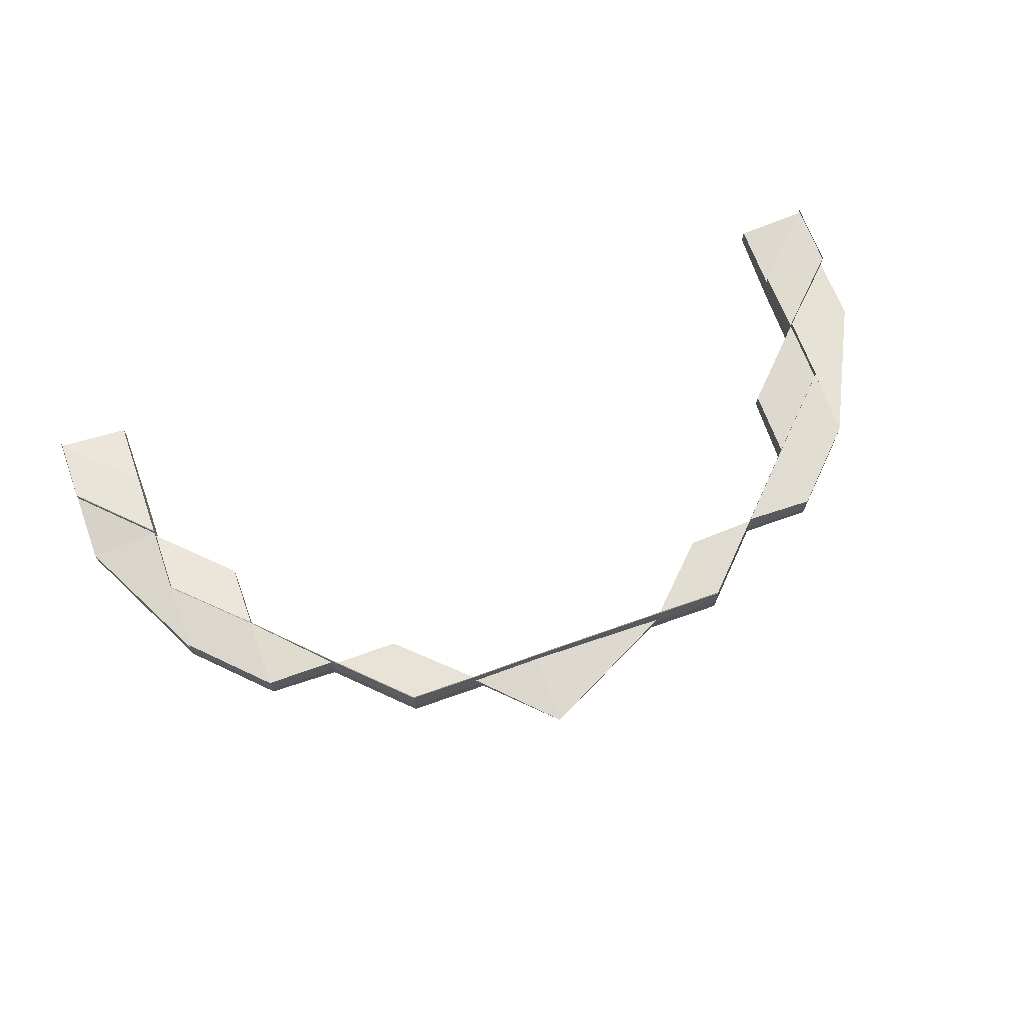
<metadata>
{"format":"obj","ext":"obj","renderer":"f3d","projection":"perspective","resolution":1024,"background":"white","views":[{"elev":67.1,"azim":-19.8,"up":"+Z"}]}
</metadata>
<code>
o 14912
v 2230 1868 10.07
v 2230 1868 10.07
v 2230 1868 10.07
v 2230 1868 10.07
v 2230 1868 10.07
v 2230 1868 10.07
v 2230 1868 10.07
v 2230 1868 10.07
v 2230 1868 10.07
v 2230 1868 10.07
v 2230 1868 10.06
v 2230 1868 10.06
v 2230 1868 10.06
v 2230 1868 10.06
v 2230 1868 10.06
v 2230 1868 10.07
v 2230 1868 10.06
v 2230 1868 10.06
v 2230 1868 10.07
v 2230 1868 10.07
v 2230 1868 10.07
v 2230 1868 10.06
v 2230 1868 10.06
v 2230 1868 10.06
v 2230 1868 10.06
v 2230 1868 10.06
v 2230 1868 10.06
v 2230 1868 10.07
v 2230 1868 10.06
v 2230 1868 10.06
v 2230 1868 10.07
v 2230 1868 10.07
v 2230 1868 10.06
v 2230 1868 10.06
v 2230 1868 10.07
v 2230 1868 10.06
v 2230 1868 10.06
v 2230 1868 10.07
v 2230 1868 10.06
v 2230 1868 10.06
v 2230 1868 10.07
v 2230 1868 10.07
v 2230 1868 10.06
v 2230 1868 10.06
v 2230 1868 10.06
v 2230 1868 10.06
v 2230 1868 10.06
v 2230 1868 10.07
v 2230 1868 10.06
v 2230 1868 10.07
v 2230 1868 10.06
v 2230 1868 10.06
v 2230 1868 10.06
v 2230 1868 10.06
v 2230 1868 10.06
v 2230 1868 10.07
v 2230 1868 10.07
v 2230 1868 10.07
v 2230 1868 10.06
v 2230 1868 10.07
v 2230 1868 10.06
v 2230 1868 10.07
v 2230 1868 10.07
v 2230 1868 10.06
v 2230 1868 10.06
v 2230 1868 10.06
v 2230 1868 10.06
v 2230 1868 10.07
v 2230 1868 10.07
v 2230 1868 10.07
v 2230 1868 10.07
v 2230 1868 10.07
v 2230 1868 10.07
v 2230 1868 10.07
v 2230 1868 10.07
v 2230 1868 10.06
v 2230 1868 10.07
v 2230 1868 10.06
v 2230 1868 10.06
v 2230 1868 10.06
v 2230 1868 10.06
v 2230 1868 10.06
v 2230 1868 10.07
v 2230 1868 10.06
v 2230 1868 10.06
v 2230 1868 10.06
v 2230 1868 10.06
v 2230 1868 10.07
v 2230 1868 10.06
v 2230 1868 10.07
v 2230 1868 10.07
v 2230 1868 10.07
v 2230 1868 10.07
v 2230 1868 10.07
v 2230 1868 10.06
v 2230 1868 10.07
v 2230 1868 10.06
v 2230 1868 10.06
v 2230 1868 10.06
v 2230 1868 10.06
v 2230 1868 10.06
v 2230 1868 10.06
v 2230 1868 10.06
v 2230 1868 10.06
v 2230 1868 10.06
v 2230 1868 10.07
v 2230 1868 10.07
v 2230 1868 10.07
v 2230 1868 10.07
v 2230 1868 10.07
v 2230 1868 10.07
v 2230 1868 10.06
v 2230 1868 10.07
v 2230 1868 10.07
v 2230 1868 10.06
v 2230 1868 10.06
v 2230 1868 10.06
v 2230 1868 10.06
v 2230 1868 10.07
v 2230 1868 10.07
v 2230 1868 10.06
v 2230 1868 10.06
v 2230 1868 10.06
v 2230 1868 10.06
v 2230 1868 10.06
v 2230 1868 10.07
v 2230 1868 10.07
v 2230 1868 10.07
v 2230 1868 10.07
v 2230 1868 10.07
v 2230 1868 10.07
v 2230 1868 10.07
v 2230 1868 10.07
v 2230 1868 10.07
v 2230 1868 10.07
v 2230 1868 10.07
v 2230 1868 10.07
v 2230 1868 10.07
v 2230 1868 10.07
v 2230 1868 10.07
v 2230 1868 10.07
v 2230 1868 10.07
v 2230 1868 10.07
v 2230 1868 10.07
v 2230 1868 10.07
v 2230 1868 10.07
v 2230 1868 10.07
v 2230 1868 10.07
v 2230 1868 10.07
v 2230 1868 10.07
v 2230 1868 10.07
v 2230 1868 10.07
v 2230 1868 10.07
v 2230 1868 10.07
v 2230 1868 10.07
v 2230 1868 10.07
v 2230 1868 10.07
v 2230 1868 10.07
v 2230 1868 10.07
v 2230 1868 10.07
v 2230 1868 10.07
v 2230 1868 10.07
v 2230 1868 10.07
v 2230 1868 10.07
v 2230 1868 10.07
v 2230 1868 10.07
v 2230 1868 10.07
v 2230 1868 10.07
v 2230 1868 10.07
v 2230 1868 10.07
v 2230 1868 10.07
v 2230 1868 10.07
v 2230 1868 10.07
v 2230 1868 10.07
v 2230 1868 10.07
v 2230 1868 10.07
v 2230 1868 10.07
v 2230 1868 10.07
v 2230 1868 10.07
v 2230 1868 10.07
v 2230 1868 10.07
v 2230 1868 10.06
v 2230 1868 10.06
v 2230 1868 10.06
v 2230 1868 10.06
v 2230 1868 10.06
v 2230 1868 10.07
v 2230 1868 10.07
v 2230 1868 10.07
v 2230 1868 10.07
v 2230 1868 10.07
v 2230 1868 10.07
v 2230 1868 10.06
v 2230 1868 10.06
v 2230 1868 10.06
v 2230 1868 10.06
v 2230 1868 10.06
v 2230 1868 10.07
v 2230 1868 10.07
v 2230 1868 10.07
v 2230 1868 10.07
v 2230 1868 10.07
v 2230 1868 10.07
v 2230 1868 10.07
v 2230 1868 10.07
v 2230 1868 10.07
v 2230 1868 10.07
v 2230 1868 10.07
v 2230 1868 10.07
v 2230 1868 10.07
v 2230 1868 10.07
v 2230 1868 10.07
v 2230 1868 10.07
v 2230 1868 10.07
v 2230 1868 10.07
v 2230 1868 10.07
v 2230 1868 10.07
v 2230 1868 10.07
v 2230 1868 10.07
v 2230 1868 10.07
v 2230 1868 10.07
v 2230 1868 10.07
v 2230 1868 10.07
v 2230 1868 10.07
v 2230 1868 10.07
v 2230 1868 10.07
v 2230 1868 10.07
v 2230 1868 10.07
v 2230 1868 10.07
v 2230 1868 10.07
v 2230 1868 10.07
v 2230 1868 10.07
v 2230 1868 10.07
v 2230 1868 10.07
v 2230 1868 10.07
v 2230 1868 10.07
v 2230 1868 10.07
v 2230 1868 10.07
v 2230 1868 10.07
v 2230 1868 10.07
v 2230 1868 10.07
v 2230 1868 10.07
v 2230 1868 10.07
v 2230 1868 10.07
v 2230 1868 10.07
v 2230 1868 10.07
v 2230 1868 10.07
v 2230 1868 10.07
v 2230 1868 10.07
v 2230 1868 10.07
v 2230 1868 10.07
v 2230 1868 10.07
v 2230 1868 10.07
v 2230 1868 10.07
v 2230 1868 10.07
v 2230 1868 10.07
v 2230 1868 10.07
v 2230 1868 10.07
v 2230 1868 10.07
v 2230 1868 10.07
v 2230 1868 10.07
v 2230 1868 10.07
v 2230 1868 10.07
v 2230 1868 10.07
v 2230 1868 10.07
v 2230 1868 10.07
v 2230 1868 10.07
v 2230 1868 10.07
v 2230 1868 10.07
v 2230 1868 10.07
v 2230 1868 10.07
v 2230 1868 10.07
v 2230 1868 10.07
v 2230 1868 10.07
v 2230 1868 10.07
v 2230 1868 10.07
v 2230 1868 10.07
v 2230 1868 10.07
v 2230 1868 10.07
v 2230 1868 10.07
v 2230 1868 10.07
v 2230 1868 10.07
v 2230 1868 10.07
v 2230 1868 10.07
v 2230 1868 10.07
v 2230 1868 10.07
v 2230 1868 10.07
v 2230 1868 10.07
v 2230 1868 10.07
v 2230 1868 10.07
v 2230 1868 10.07
v 2230 1868 10.07
v 2230 1868 10.07
v 2230 1868 10.07
v 2230 1868 10.07
v 2230 1868 10.07
v 2230 1868 10.07
v 2230 1868 10.07
v 2230 1868 10.07
v 2230 1868 10.07
v 2230 1868 10.07
v 2230 1868 10.07
v 2230 1868 10.07
v 2230 1868 10.07
v 2230 1868 10.07
v 2230 1868 10.07
v 2230 1868 10.07
v 2230 1868 10.07
v 2230 1868 10.07
v 2230 1868 10.07
v 2230 1868 10.07
v 2230 1868 10.07
v 2230 1868 10.07
v 2230 1868 10.07
v 2230 1868 10.07
v 2230 1868 10.07
v 2230 1868 10.07
v 2230 1868 10.07
v 2230 1868 10.07
v 2230 1868 10.07
v 2230 1868 10.07
v 2230 1868 10.07
v 2230 1868 10.07
v 2230 1868 10.07
v 2230 1868 10.07
v 2230 1868 10.07
v 2230 1868 10.07
v 2230 1868 10.07
v 2230 1868 10.07
v 2230 1868 10.07
v 2230 1868 10.07
v 2230 1868 10.07
v 2230 1868 10.07
v 2230 1868 10.07
v 2230 1868 10.07
v 2230 1868 10.07
v 2230 1868 10.07
v 2230 1868 10.07
v 2230 1868 10.07
v 2230 1868 10.07
v 2230 1868 10.07
v 2230 1868 10.07
v 2230 1868 10.07
v 2230 1868 10.07
v 2230 1868 10.07
v 2230 1868 10.07
v 2230 1868 10.07
v 2230 1868 10.07
v 2230 1868 10.07
v 2230 1868 10.07
v 2230 1868 10.07
v 2230 1868 10.07
v 2230 1868 10.07
v 2230 1868 10.07
v 2230 1868 10.07
v 2230 1868 10.07
v 2230 1868 10.07
v 2230 1868 10.07
v 2230 1868 10.07
v 2230 1868 10.07
v 2230 1868 10.06
v 2230 1868 10.06
v 2230 1868 10.06
v 2230 1868 10.06
v 2230 1868 10.06
v 2230 1868 10.07
v 2230 1868 10.07
v 2230 1868 10.07
v 2230 1868 10.07
v 2230 1868 10.07
v 2230 1868 10.07
v 2230 1868 10.07
v 2230 1868 10.07
v 2230 1868 10.07
v 2230 1868 10.07
v 2230 1868 10.07
v 2230 1868 10.07
v 2230 1868 10.07
v 2230 1868 10.07
v 2230 1868 10.07
v 2230 1868 10.07
v 2230 1868 10.07
v 2230 1868 10.06
v 2230 1868 10.06
v 2230 1868 10.06
v 2230 1868 10.06
v 2230 1868 10.06
v 2230 1868 10.07
v 2230 1868 10.07
v 2230 1868 10.07
v 2230 1868 10.07
v 2230 1868 10.07
v 2230 1868 10.07
v 2230 1868 10.07
v 2230 1868 10.07
v 2230 1868 10.07
v 2230 1868 10.07
v 2230 1868 10.07
v 2230 1868 10.07
v 2230 1868 10.07
v 2230 1868 10.07
v 2230 1868 10.07
v 2230 1868 10.06
v 2230 1868 10.06
v 2230 1868 10.06
v 2230 1868 10.06
v 2230 1868 10.06
v 2230 1868 10.07
v 2230 1868 10.07
v 2230 1868 10.07
v 2230 1868 10.07
v 2230 1868 10.07
v 2230 1868 10.07
v 2230 1868 10.07
v 2230 1868 10.07
v 2230 1868 10.07
v 2230 1868 10.07
v 2230 1868 10.07
v 2230 1868 10.07
v 2230 1868 10.07
v 2230 1868 10.07
v 2230 1868 10.07
v 2230 1868 10.07
v 2230 1868 10.07
v 2230 1868 10.07
v 2230 1868 10.07
v 2230 1868 10.07
v 2230 1868 10.07
v 2230 1868 10.07
v 2230 1868 10.07
v 2230 1868 10.06
v 2230 1868 10.06
v 2230 1868 10.06
v 2230 1868 10.06
v 2230 1868 10.06
v 2230 1868 10.07
v 2230 1868 10.07
v 2230 1868 10.07
v 2230 1868 10.07
v 2230 1868 10.07
v 2230 1868 10.07
v 2230 1868 10.07
v 2230 1868 10.06
v 2230 1868 10.07
v 2230 1868 10.06
v 2230 1868 10.06
v 2230 1868 10.06
v 2230 1868 10.06
v 2230 1868 10.06
v 2230 1868 10.06
v 2230 1868 10.06
v 2230 1868 10.06
v 2230 1868 10.06
v 2230 1868 10.07
v 2230 1868 10.07
v 2230 1868 10.07
v 2230 1868 10.07
v 2230 1868 10.07
v 2230 1868 10.07
v 2230 1868 10.07
v 2230 1868 10.07
v 2230 1868 10.07
v 2230 1868 10.07
v 2230 1868 10.07
v 2230 1868 10.07
v 2230 1868 10.07
v 2230 1868 10.07
v 2230 1868 10.07
v 2230 1868 10.07
v 2230 1868 10.07
v 2230 1868 10.07
v 2230 1868 10.07
v 2230 1868 10.07
v 2230 1868 10.07
v 2230 1868 10.07
v 2230 1868 10.07
v 2230 1868 10.07
v 2230 1868 10.07
v 2230 1868 10.07
v 2230 1868 10.07
v 2230 1868 10.07
v 2230 1868 10.07
v 2230 1868 10.07
v 2230 1868 10.07
v 2230 1868 10.07
v 2230 1868 10.07
v 2230 1868 10.07
v 2230 1868 10.07
v 2230 1868 10.07
v 2230 1868 10.07
v 2230 1868 10.07
v 2230 1868 10.07
v 2230 1868 10.07
v 2230 1868 10.07
v 2230 1868 10.07
v 2230 1868 10.07
v 2230 1868 10.07
v 2230 1868 10.07
v 2230 1868 10.07
v 2230 1868 10.07
v 2230 1868 10.07
v 2230 1868 10.07
v 2230 1868 10.07
v 2230 1868 10.07
v 2230 1868 10.07
v 2230 1868 10.07
v 2230 1868 10.07
v 2230 1868 10.07
v 2230 1868 10.07
v 2230 1868 10.07
v 2230 1868 10.07
v 2230 1868 10.07
v 2230 1868 10.07
v 2230 1868 10.07
v 2230 1868 10.07
v 2230 1868 10.07
v 2230 1868 10.07
v 2230 1868 10.07
v 2230 1868 10.07
v 2230 1868 10.07
v 2230 1868 10.07
v 2230 1868 10.07
v 2230 1868 10.07
v 2230 1868 10.07
v 2230 1868 10.07
v 2230 1868 10.07
v 2230 1868 10.07
v 2230 1868 10.07
v 2230 1868 10.07
v 2230 1868 10.07
v 2230 1868 10.07
v 2230 1868 10.07
v 2230 1868 10.07
v 2230 1868 10.07
v 2230 1868 10.07
v 2230 1868 10.07
v 2230 1868 10.07
v 2230 1868 10.07
v 2230 1868 10.07
v 2230 1868 10.07
v 2230 1868 10.07
v 2230 1868 10.07
v 2230 1868 10.07
v 2230 1868 10.07
v 2230 1868 10.07
v 2230 1868 10.07
v 2230 1868 10.07
v 2230 1868 10.07
v 2230 1868 10.07
v 2230 1868 10.07
v 2230 1868 10.07
v 2230 1868 10.07
v 2230 1868 10.07
v 2230 1868 10.07
v 2230 1868 10.07
v 2230 1868 10.07
v 2230 1868 10.07
v 2230 1868 10.07
v 2230 1868 10.07
v 2230 1868 10.07
v 2230 1868 10.07
v 2230 1868 10.07
v 2230 1868 10.07
v 2230 1868 10.07
v 2230 1868 10.07
v 2230 1868 10.07
v 2230 1868 10.07
v 2230 1868 10.07
v 2230 1868 10.07
v 2230 1868 10.07
v 2230 1868 10.07
v 2230 1868 10.07
v 2230 1868 10.07
v 2230 1868 10.07
v 2230 1868 10.07
v 2230 1868 10.07
v 2230 1868 10.07
v 2230 1868 10.07
v 2230 1868 10.07
v 2230 1868 10.07
v 2230 1868 10.07
v 2230 1868 10.07
v 2230 1868 10.07
v 2230 1868 10.07
v 2230 1868 10.07
v 2230 1868 10.07
v 2230 1868 10.07
v 2230 1868 10.07
v 2230 1868 10.07
v 2230 1868 10.06
v 2230 1868 10.07
v 2230 1868 10.06
v 2230 1868 10.07
v 2230 1868 10.07
v 2230 1868 10.07
v 2230 1868 10.06
v 2230 1868 10.06
v 2230 1868 10.07
v 2230 1868 10.06
v 2230 1868 10.06
v 2230 1868 10.07
v 2230 1868 10.06
v 2230 1868 10.07
v 2230 1868 10.07
v 2230 1868 10.07
v 2230 1868 10.07
v 2230 1868 10.07
v 2230 1868 10.07
v 2230 1868 10.07
v 2230 1868 10.07
v 2230 1868 10.07
v 2230 1868 10.07
v 2230 1868 10.07
v 2230 1868 10.07
v 2230 1868 10.07
v 2230 1868 10.07
v 2230 1868 10.07
v 2230 1868 10.07
v 2230 1868 10.07
v 2230 1868 10.07
v 2230 1868 10.07
v 2230 1868 10.07
v 2230 1868 10.07
v 2230 1868 10.06
v 2230 1868 10.06
v 2230 1868 10.06
v 2230 1868 10.06
v 2230 1868 10.06
v 2230 1868 10.06
v 2230 1868 10.06
v 2230 1868 10.06
v 2230 1868 10.06
v 2230 1868 10.06
v 2230 1868 10.07
v 2230 1868 10.07
v 2230 1868 10.06
v 2230 1868 10.07
v 2230 1868 10.06
v 2230 1868 10.07
v 2230 1868 10.07
v 2230 1868 10.07
v 2230 1868 10.07
v 2230 1868 10.07
v 2230 1868 10.06
v 2230 1868 10.06
v 2230 1868 10.06
v 2230 1868 10.06
v 2230 1868 10.07
v 2230 1868 10.07
v 2230 1868 10.07
v 2230 1868 10.07
v 2230 1868 10.07
v 2230 1868 10.07
v 2230 1868 10.07
v 2230 1868 10.07
v 2230 1868 10.07
v 2230 1868 10.07
v 2230 1868 10.06
v 2230 1868 10.06
v 2230 1868 10.06
v 2230 1868 10.06
v 2230 1868 10.06
v 2230 1868 10.06
v 2230 1868 10.06
v 2230 1868 10.06
v 2230 1868 10.06
v 2230 1868 10.06
v 2230 1868 10.07
v 2230 1868 10.07
v 2230 1868 10.07
v 2230 1868 10.07
v 2230 1868 10.07
v 2230 1868 10.07
v 2230 1868 10.07
v 2230 1868 10.07
v 2230 1868 10.07
v 2230 1868 10.07
v 2230 1868 10.07
v 2230 1868 10.07
v 2230 1868 10.07
v 2230 1868 10.07
v 2230 1868 10.07
v 2230 1868 10.07
v 2230 1868 10.07
v 2230 1868 10.07
v 2230 1868 10.07
v 2230 1868 10.07
v 2230 1868 10.07
v 2230 1868 10.06
v 2230 1868 10.06
v 2230 1868 10.06
v 2230 1868 10.06
v 2230 1868 10.06
v 2230 1868 10.07
v 2230 1868 10.07
v 2230 1868 10.06
v 2230 1868 10.06
v 2230 1868 10.06
v 2230 1868 10.06
v 2230 1868 10.06
v 2230 1868 10.06
v 2230 1868 10.06
v 2230 1868 10.07
v 2230 1868 10.06
v 2230 1868 10.06
v 2230 1868 10.06
v 2230 1868 10.06
v 2230 1868 10.06
v 2230 1868 10.07
v 2230 1868 10.06
v 2230 1868 10.06
v 2230 1868 10.06
v 2230 1868 10.07
v 2230 1868 10.06
v 2230 1868 10.07
v 2230 1868 10.07
v 2230 1868 10.07
v 2230 1868 10.07
v 2230 1868 10.07
v 2230 1868 10.07
v 2230 1868 10.07
v 2230 1868 10.07
v 2230 1868 10.07
v 2230 1868 10.07
v 2230 1868 10.07
v 2230 1868 10.06
v 2230 1868 10.07
v 2230 1868 10.07
v 2230 1868 10.07
v 2230 1868 10.07
v 2230 1868 10.07
v 2230 1868 10.07
v 2230 1868 10.07
v 2230 1868 10.07
v 2230 1868 10.07
v 2230 1868 10.07
v 2230 1868 10.07
v 2230 1868 10.07
v 2230 1868 10.07
v 2230 1868 10.07
v 2230 1868 10.07
v 2230 1868 10.07
v 2230 1868 10.07
v 2230 1868 10.07
v 2230 1868 10.06
v 2230 1868 10.06
v 2230 1868 10.06
v 2230 1868 10.06
v 2230 1868 10.06
v 2230 1868 10.07
v 2230 1868 10.07
v 2230 1868 10.07
v 2230 1868 10.07
v 2230 1868 10.07
v 2230 1868 10.07
v 2230 1868 10.07
v 2230 1868 10.07
f 1 2 3
f 4 5 2
f 2 6 3
f 3 6 7
f 6 8 7
f 6 9 10
f 8 11 12
f 13 14 12
f 15 14 16
f 17 13 18
f 19 8 18
f 19 20 21
f 15 22 23
f 22 24 20
f 22 25 26
f 27 24 11
f 28 24 11
f 29 27 30
f 30 31 19
f 32 28 33
f 34 28 35
f 34 36 37
f 34 36 38
f 36 39 40
f 41 42 38
f 38 42 43
f 44 45 43
f 45 46 47
f 48 46 47
f 36 49 50
f 51 49 52
f 49 53 54
f 55 50 56
f 56 57 58
f 59 60 57
f 49 61 62
f 61 63 62
f 64 61 65
f 61 66 67
f 62 68 69
f 63 70 69
f 71 69 72
f 70 73 74
f 75 73 76
f 77 75 78
f 79 80 78
f 80 81 82
f 83 76 82
f 84 85 76
f 86 84 87
f 88 85 89
f 88 90 91
f 92 93 91
f 88 94 95
f 94 96 93
f 97 98 95
f 94 99 100
f 98 99 100
f 101 102 92
f 101 102 103
f 102 104 105
f 102 96 106
f 107 96 106
f 108 107 109
f 108 110 111
f 108 110 112
f 110 113 114
f 115 116 112
f 110 117 118
f 116 117 118
f 119 106 120
f 121 90 120
f 121 122 123
f 124 121 125
f 124 121 126
f 127 119 126
f 119 128 129
f 130 128 131
f 130 131 132
f 133 107 119
f 107 133 131
f 133 134 135
f 136 134 137
f 138 137 139
f 140 135 139
f 141 142 137
f 143 142 144
f 141 145 146
f 147 141 148
f 147 141 149
f 143 150 151
f 152 153 151
f 143 154 155
f 154 156 153
f 154 157 158
f 159 157 158
f 160 159 155
f 160 159 161
f 159 162 163
f 164 165 152
f 164 165 166
f 167 168 166
f 165 156 169
f 170 156 169
f 165 171 172
f 168 171 172
f 173 169 174
f 175 150 174
f 176 170 173
f 177 176 178
f 179 176 173
f 176 180 181
f 182 180 181
f 183 182 178
f 183 182 184
f 182 185 186
f 187 179 188
f 187 179 189
f 189 173 190
f 179 191 192
f 193 191 192
f 194 193 188
f 194 193 195
f 193 196 197
f 198 173 199
f 173 200 201
f 131 199 202
f 131 202 203
f 204 199 119
f 204 119 205
f 206 133 204
f 207 131 140
f 207 204 127
f 208 209 207
f 140 210 207
f 210 211 204
f 212 206 210
f 210 204 132
f 213 212 210
f 214 213 140
f 214 213 215
f 216 217 215
f 218 210 203
f 213 219 220
f 217 219 220
f 221 212 222
f 223 224 222
f 212 225 226
f 224 225 226
f 227 203 228
f 229 228 230
f 231 228 232
f 231 233 234
f 235 236 234
f 237 235 238
f 239 240 238
f 239 241 242
f 243 244 233
f 245 243 246
f 228 247 233
f 248 241 249
f 250 248 251
f 252 253 249
f 254 249 255
f 256 257 255
f 258 259 256
f 260 261 256
f 260 261 262
f 261 263 264
f 265 266 259
f 266 267 257
f 266 268 267
f 269 266 265
f 270 271 268
f 272 273 269
f 274 269 265
f 274 275 276
f 277 269 274
f 278 274 279
f 280 277 274
f 280 274 281
f 56 277 280
f 31 56 280
f 282 280 278
f 35 280 282
f 269 283 266
f 283 284 266
f 285 283 269
f 285 69 283
f 283 270 284
f 69 270 283
f 69 205 270
f 270 132 227
f 70 286 270
f 286 287 227
f 286 70 288
f 288 205 83
f 287 286 289
f 289 132 288
f 288 74 290
f 289 288 291
f 291 288 42
f 292 289 291
f 292 293 9
f 294 289 292
f 294 203 289
f 295 287 294
f 287 295 228
f 228 296 297
f 298 296 294
f 297 299 300
f 298 294 301
f 301 294 292
f 302 303 301
f 304 301 305
f 301 292 306
f 306 292 307
f 308 301 306
f 306 307 6
f 308 306 2
f 2 306 6
f 309 310 304
f 309 310 311
f 310 312 313
f 310 314 299
f 295 314 247
f 315 314 247
f 316 315 317
f 318 295 319
f 318 320 321
f 318 320 322
f 320 323 324
f 320 325 326
f 327 328 329
f 330 331 332
f 331 333 334
f 335 336 337
f 337 336 338
f 336 339 338
f 338 339 1
f 339 2 1
f 336 267 340
f 341 342 267
f 341 343 344
f 345 342 346
f 347 345 336
f 261 347 336
f 348 347 349
f 347 350 351
f 352 346 353
f 354 341 352
f 354 341 355
f 356 357 358
f 359 360 357
f 361 362 363
f 362 364 365
f 366 367 368
f 369 370 367
f 371 372 373
f 374 375 372
f 376 377 378
f 377 379 380
f 381 382 383
f 384 385 383
f 382 386 387
f 385 386 387
f 388 389 390
f 391 392 390
f 393 394 392
f 395 394 396
f 397 398 392
f 399 398 400
f 401 397 402
f 401 397 403
f 404 405 403
f 397 406 407
f 405 406 407
f 408 175 409
f 408 175 190
f 410 411 409
f 175 412 413
f 411 412 413
f 414 415 416
f 415 417 418
f 419 417 418
f 420 419 416
f 420 419 421
f 419 422 423
f 424 425 426
f 427 428 424
f 426 429 430
f 431 432 430
f 431 432 433
f 432 434 435
f 432 436 437
f 438 436 439
f 440 441 439
f 438 442 443
f 442 444 441
f 445 446 443
f 442 447 448
f 446 447 448
f 449 450 440
f 449 450 451
f 450 452 453
f 450 444 454
f 455 444 454
f 456 455 457
f 429 454 437
f 458 455 429
f 455 458 459
f 458 460 461
f 462 460 463
f 464 463 465
f 466 461 465
f 467 468 463
f 469 468 470
f 467 471 472
f 473 467 474
f 473 467 475
f 476 477 466
f 476 477 478
f 479 480 478
f 480 481 482
f 477 481 482
f 424 459 466
f 466 483 424
f 477 484 483
f 484 485 483
f 486 484 487
f 488 489 487
f 484 490 491
f 489 490 491
f 492 483 493
f 459 494 493
f 459 495 494
f 496 459 200
f 496 497 459
f 483 425 200
f 483 498 425
f 485 458 425
f 425 495 429
f 425 429 499
f 429 497 500
f 501 502 498
f 503 504 501
f 503 505 506
f 507 503 508
f 507 509 510
f 511 504 512
f 504 513 514
f 504 515 516
f 517 516 510
f 518 519 517
f 519 520 521
f 522 509 523
f 524 521 523
f 525 522 526
f 527 524 526
f 528 529 521
f 528 530 531
f 532 530 533
f 534 535 529
f 536 535 529
f 537 534 538
f 536 539 540
f 541 540 542
f 541 543 544
f 545 546 544
f 547 548 545
f 549 550 546
f 551 552 546
f 553 552 554
f 555 551 556
f 557 558 541
f 557 558 559
f 558 560 561
f 558 562 563
f 562 548 563
f 564 562 565
f 562 566 567
f 563 568 569
f 568 570 569
f 571 569 572
f 569 570 573
f 570 574 573
f 573 575 576
f 569 573 577
f 578 569 577
f 577 573 579
f 578 577 580
f 577 579 581
f 580 577 581
f 581 576 582
f 581 582 583
f 584 585 580
f 580 581 586
f 586 581 587
f 586 587 588
f 589 583 590
f 591 592 590
f 593 586 589
f 594 580 586
f 594 586 497
f 595 580 594
f 596 597 592
f 598 597 592
f 599 596 600
f 601 598 602
f 502 595 594
f 603 595 502
f 502 594 495
f 603 604 605
f 606 607 604
f 608 536 603
f 609 610 502
f 608 611 612
f 613 609 614
f 614 502 615
f 616 608 617
f 616 608 618
f 615 619 614
f 615 594 593
f 593 620 615
f 620 619 495
f 621 622 619
f 623 620 497
f 589 623 593
f 602 623 588
f 624 625 589
f 624 625 626
f 625 627 628
f 625 629 623
f 630 629 631
f 629 632 633
f 623 634 635
f 636 637 623
f 629 638 637
f 638 639 634
f 640 639 641
f 642 641 643
f 644 638 645
f 638 646 647
f 648 649 650
f 648 649 651
f 649 652 653
f 649 654 655
f 656 657 658
f 659 660 658
f 657 661 662
f 660 661 662
f 663 664 665
f 664 666 667
f 619 668 498
f 668 524 669
f 614 668 527
f 668 670 671
f 619 672 668
f 672 673 668
f 674 672 619
f 672 675 673
f 675 676 670
f 674 677 672
f 677 675 672
f 677 678 675
f 679 678 677
f 679 680 681
f 678 682 675
f 675 682 683
f 684 677 685
f 686 687 677
f 688 686 689
f 690 691 689
f 686 692 693
f 691 692 693
f 694 695 684
f 684 695 696
f 697 698 696
f 698 699 700
f 695 701 700
f 702 699 703
f 702 704 705
f 704 706 707
f 708 709 703
f 704 710 709
f 711 712 708
f 712 710 701
f 713 710 701
f 714 713 715
f 713 716 574
f 717 716 682
f 716 718 682
f 716 718 574
f 718 719 574
f 719 548 574
f 718 719 720
f 682 721 720
f 682 720 683
f 683 720 530
f 720 549 530
f 720 722 543
f 573 574 723
f 574 724 723
f 723 724 695
f 724 725 695
f 695 725 726
f 727 728 729
f 730 731 728
f 732 733 734
f 735 736 737
f 738 739 736
f 740 741 742
f 741 743 744
f 745 746 747
f 746 748 749
f 750 751 752
f 753 754 1
f 754 755 1
f 755 756 1
f 756 757 1

</code>
